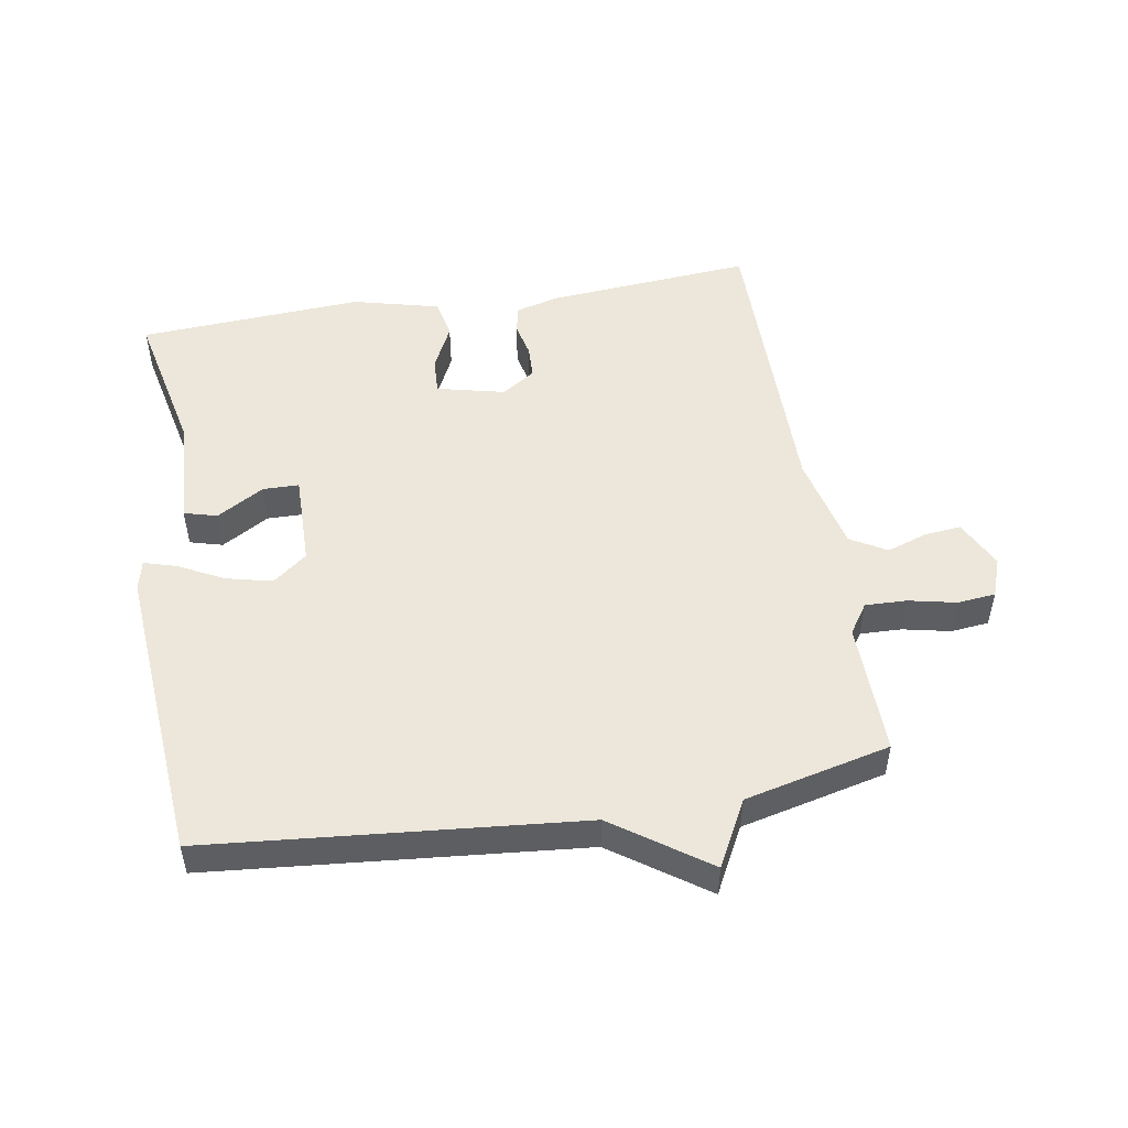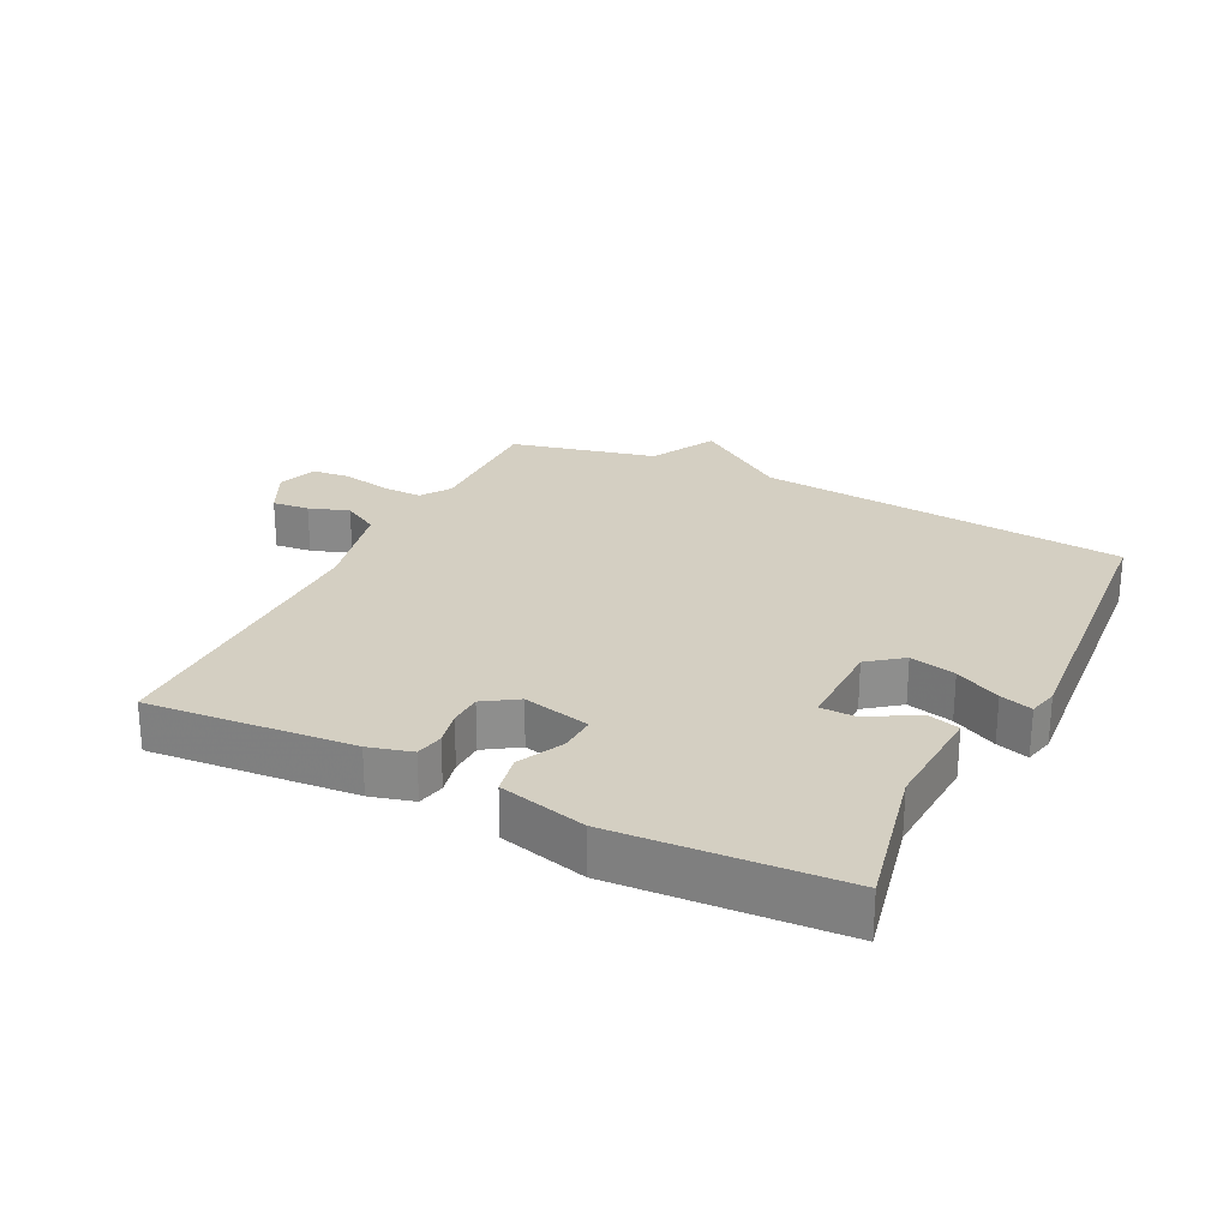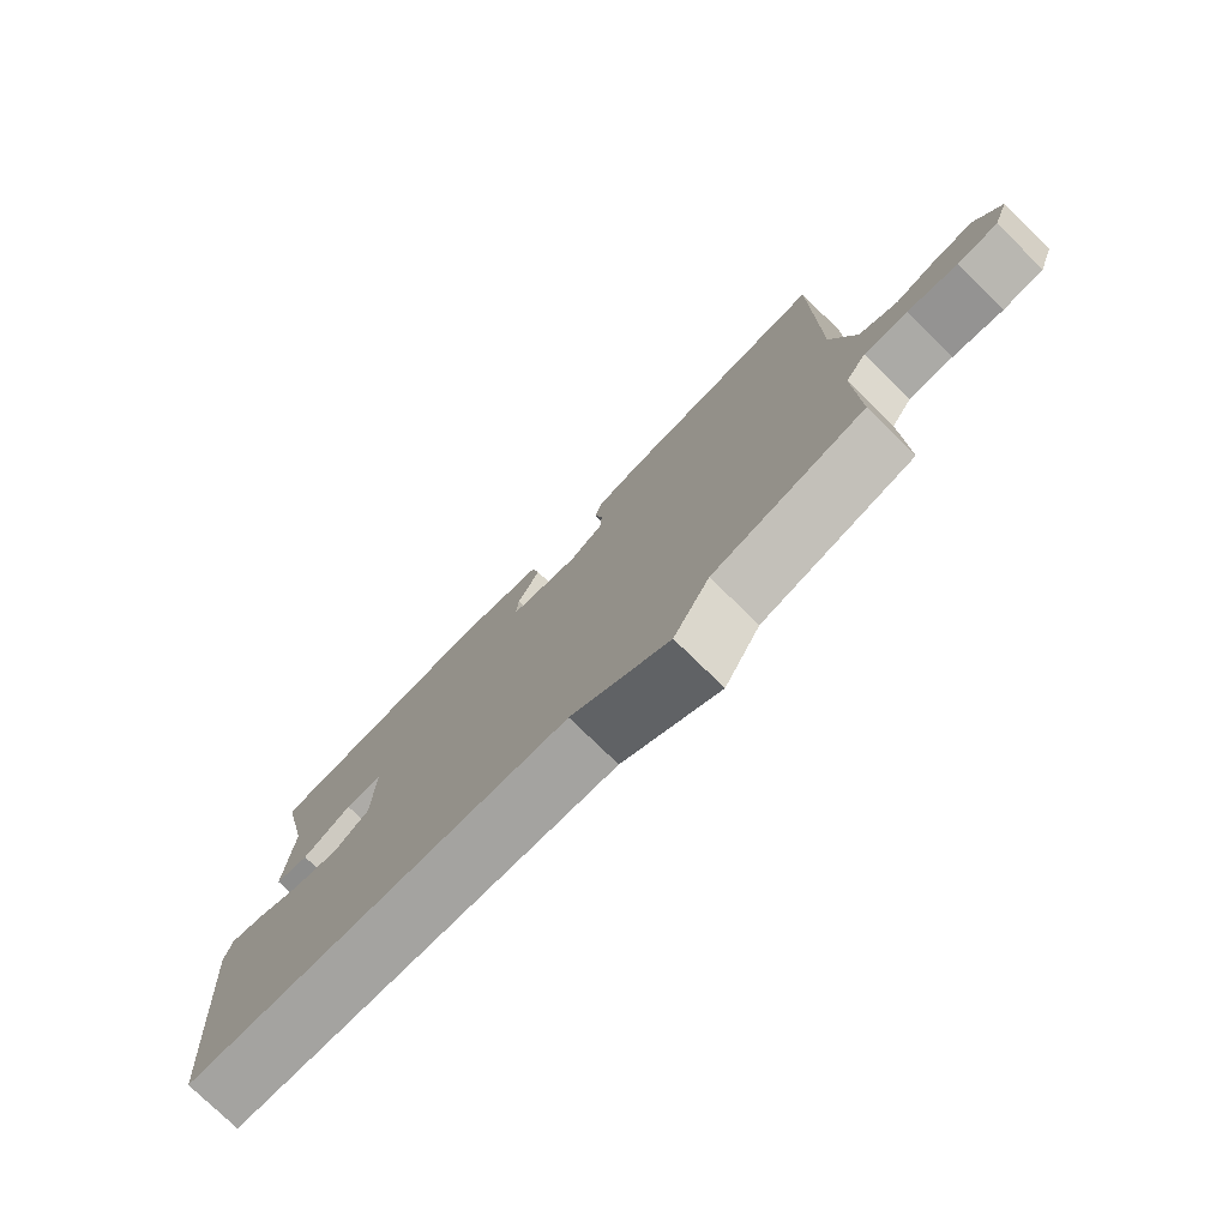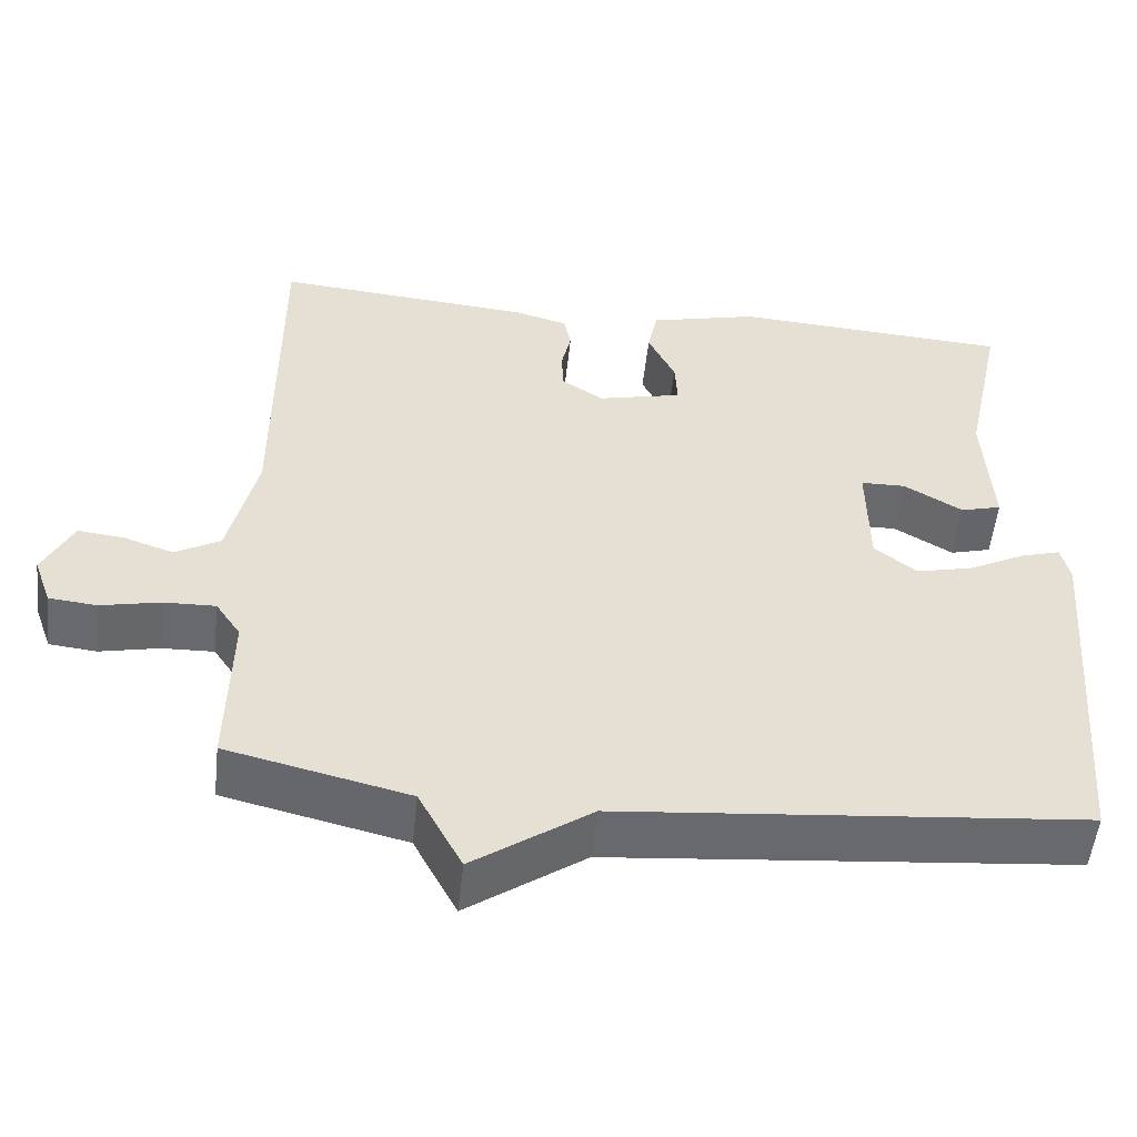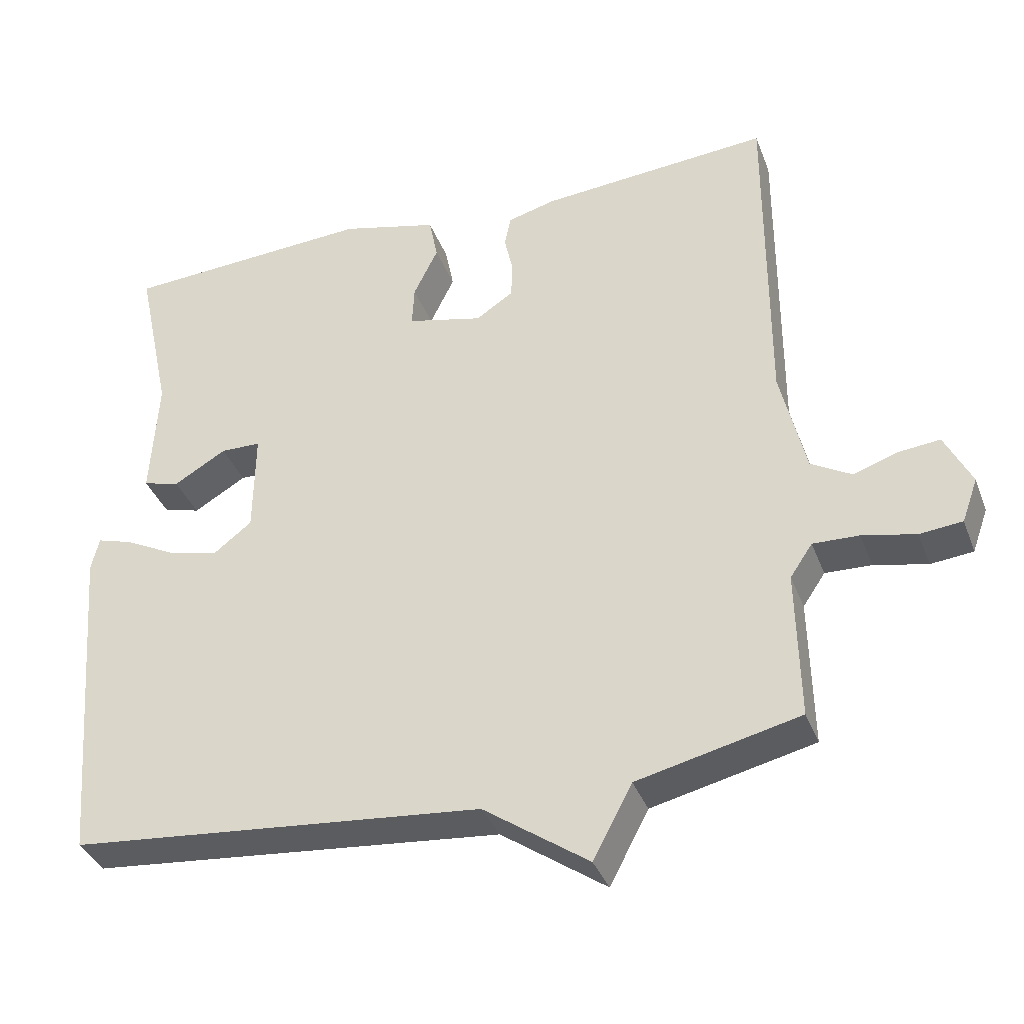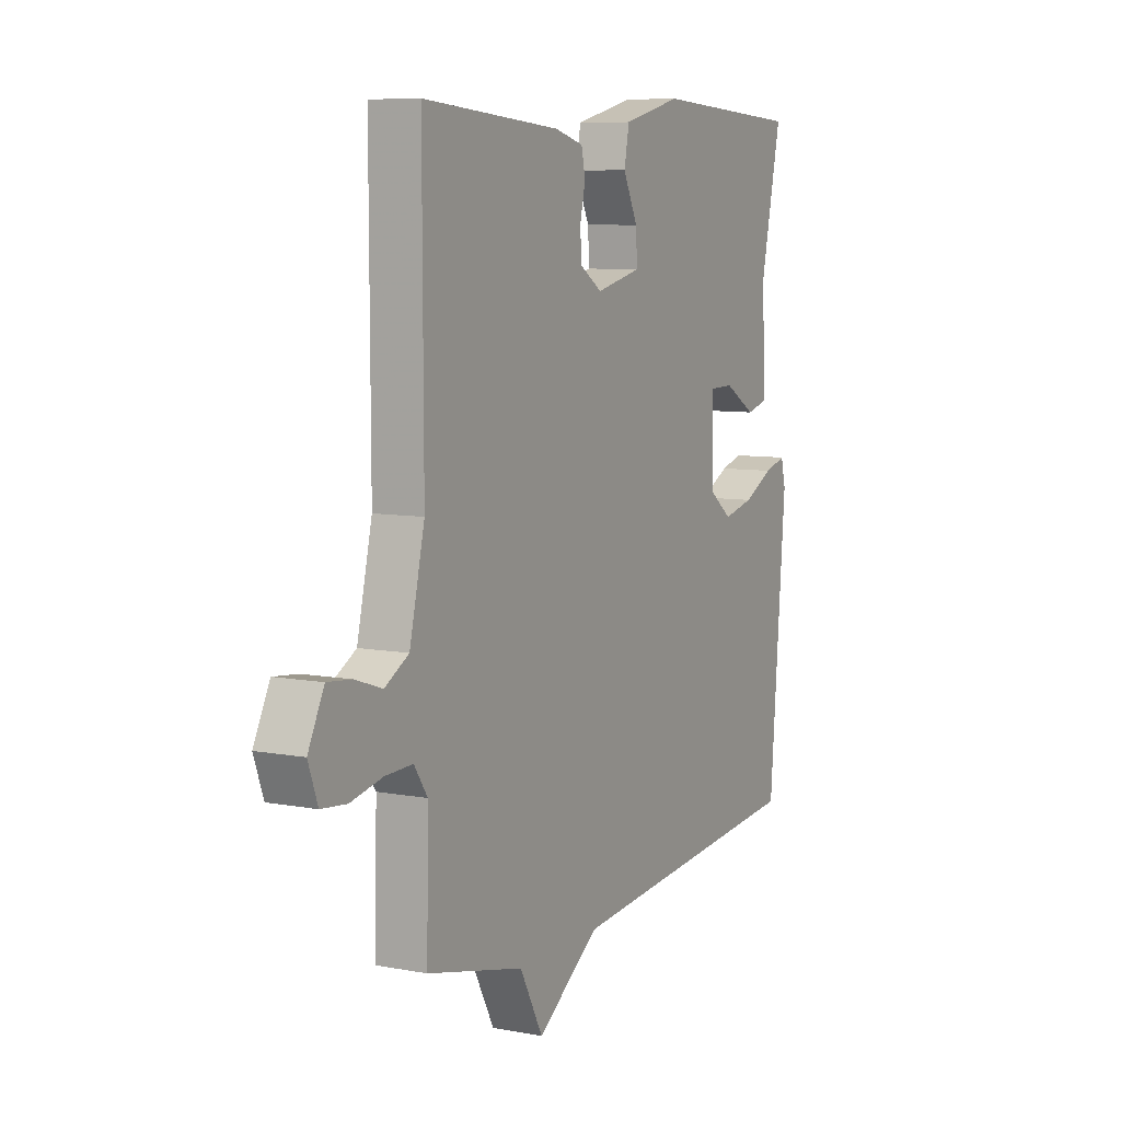
<metadata>
{"format":"obj","ext":"obj","renderer":"f3d","projection":"perspective","resolution":1024,"background":"white","views":[{"elev":50.7,"azim":170.5,"up":"+Y"},{"elev":25.5,"azim":26.4,"up":"+Y"},{"elev":-77.3,"azim":-134.2,"up":"+Z"},{"elev":-52.9,"azim":-6.2,"up":"+Z"},{"elev":-36.6,"azim":-160.6,"up":"+Z"},{"elev":7.8,"azim":-62.1,"up":"+Z"}]}
</metadata>
<code>
v 0.5 0.07 -0.5
v -0.075 0.07 -0.553
v -0.221 0.07 -0.655
v -0.275 0.07 -0.553
v -0.5 0.07 -0.5
v -0.496 0.07 -0.293
v -0.527 0.07 -0.247
v -0.591 0.07 -0.249
v -0.665 0.07 -0.265
v -0.724 0.07 -0.259
v -0.746 0.07 -0.198
v -0.709 0.07 -0.123
v -0.652 0.07 -0.129
v -0.59 0.07 -0.15
v -0.534 0.07 -0.118
v -0.499 0.07 0.033
v -0.5 0.07 0.5
v -0.181 0.07 0.474
v -0.114 0.07 0.456
v -0.105 0.07 0.413
v -0.117 0.07 0.359
v -0.115 0.07 0.308
v -0.063 0.07 0.274
v 0.042 0.07 0.299
v 0.039 0.07 0.356
v 0.005 0.07 0.426
v 0.017 0.07 0.487
v 0.152 0.07 0.521
v 0.5 0.07 0.5
v 0.451 0.07 0.271
v 0.461 0.07 0.101
v 0.41 0.07 0.087
v 0.337 0.07 0.13
v 0.281 0.07 0.129
v 0.283 0.07 -0.015
v 0.336 0.07 -0.056
v 0.407 0.07 -0.039
v 0.477 0.07 -0.003
v 0.527 0.07 0.012
v 0.538 0.07 -0.034
v 0.5 0 -0.5
v -0.075 0 -0.553
v -0.221 0 -0.655
v -0.275 0 -0.553
v -0.5 0 -0.5
v -0.496 0 -0.293
v -0.527 0 -0.247
v -0.591 0 -0.249
v -0.665 0 -0.265
v -0.724 0 -0.259
v -0.746 0 -0.198
v -0.709 0 -0.123
v -0.652 0 -0.129
v -0.59 0 -0.15
v -0.534 0 -0.118
v -0.499 0 0.033
v -0.5 0 0.5
v -0.181 0 0.474
v -0.114 0 0.456
v -0.105 0 0.413
v -0.117 0 0.359
v -0.115 0 0.308
v -0.063 0 0.274
v 0.042 0 0.299
v 0.039 0 0.356
v 0.005 0 0.426
v 0.017 0 0.487
v 0.152 0 0.521
v 0.5 0 0.5
v 0.451 0 0.271
v 0.461 0 0.101
v 0.41 0 0.087
v 0.337 0 0.13
v 0.281 0 0.129
v 0.283 0 -0.015
v 0.336 0 -0.056
v 0.407 0 -0.039
v 0.477 0 -0.003
v 0.527 0 0.012
v 0.538 0 -0.034
f 40 1 2
f 39 40 2
f 38 39 2
f 37 38 2
f 2 3 4
f 37 2 4
f 36 37 4
f 4 5 6
f 36 4 6
f 35 36 6
f 34 35 6 7
f 30 31 32 33
f 30 33 34
f 29 30 34
f 28 29 34
f 27 28 34
f 26 27 34
f 25 26 34
f 24 25 34
f 34 7 8
f 24 34 8
f 23 24 8
f 19 20 21
f 18 19 21
f 17 18 21
f 16 17 21
f 15 16 21 22
f 12 13 14
f 11 12 14
f 10 11 14
f 9 10 14
f 8 9 14
f 8 14 15
f 8 15 22 23
f 42 41 80
f 42 80 79
f 42 79 78
f 42 78 77
f 44 43 42
f 44 42 77
f 44 77 76
f 46 45 44
f 46 44 76
f 46 76 75
f 47 46 75 74
f 73 72 71 70
f 74 73 70
f 74 70 69
f 74 69 68
f 74 68 67
f 74 67 66
f 74 66 65
f 74 65 64
f 48 47 74
f 48 74 64
f 48 64 63
f 61 60 59
f 61 59 58
f 61 58 57
f 61 57 56
f 62 61 56 55
f 54 53 52
f 54 52 51
f 54 51 50
f 54 50 49
f 54 49 48
f 55 54 48
f 63 62 55 48
f 1 41 42 2
f 2 42 43 3
f 3 43 44 4
f 4 44 45 5
f 5 45 46 6
f 6 46 47 7
f 7 47 48 8
f 8 48 49 9
f 9 49 50 10
f 10 50 51 11
f 11 51 52 12
f 12 52 53 13
f 13 53 54 14
f 14 54 55 15
f 15 55 56 16
f 16 56 57 17
f 17 57 58 18
f 18 58 59 19
f 19 59 60 20
f 20 60 61 21
f 21 61 62 22
f 22 62 63 23
f 23 63 64 24
f 24 64 65 25
f 25 65 66 26
f 26 66 67 27
f 27 67 68 28
f 28 68 69 29
f 29 69 70 30
f 30 70 71 31
f 31 71 72 32
f 32 72 73 33
f 33 73 74 34
f 34 74 75 35
f 35 75 76 36
f 36 76 77 37
f 37 77 78 38
f 38 78 79 39
f 39 79 80 40
f 40 80 41 1

</code>
